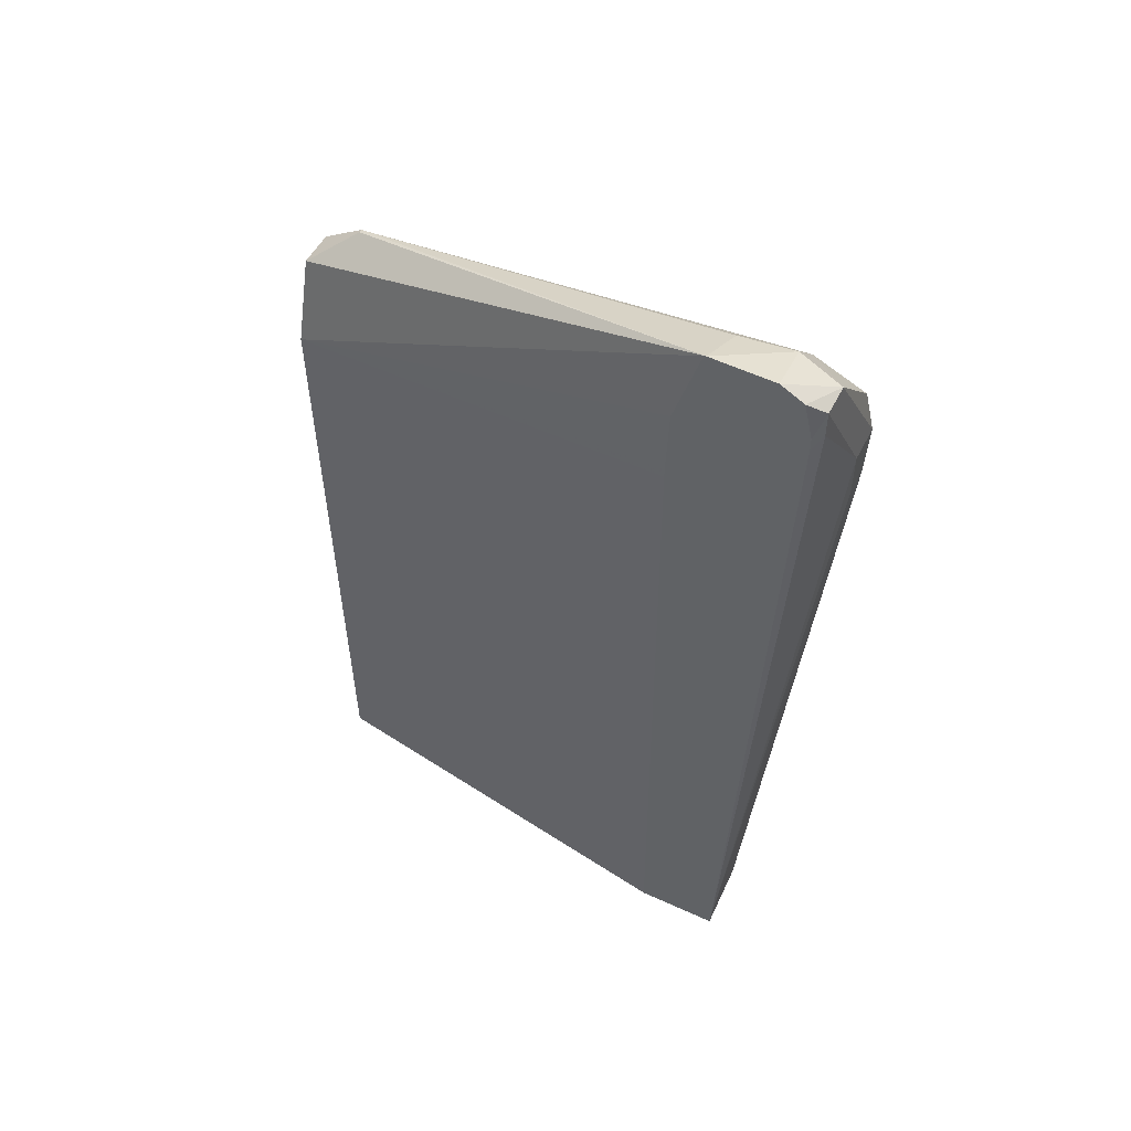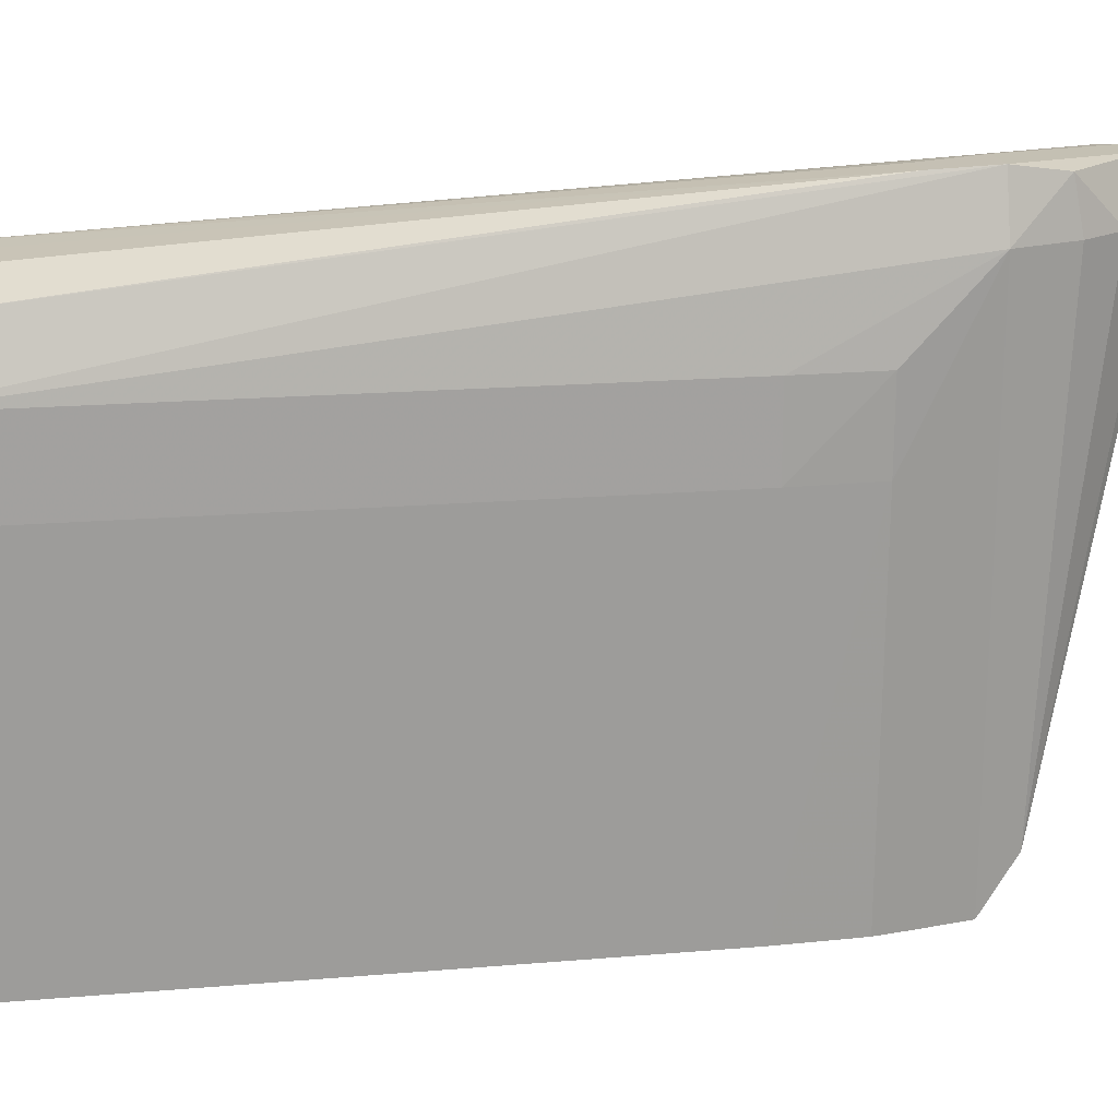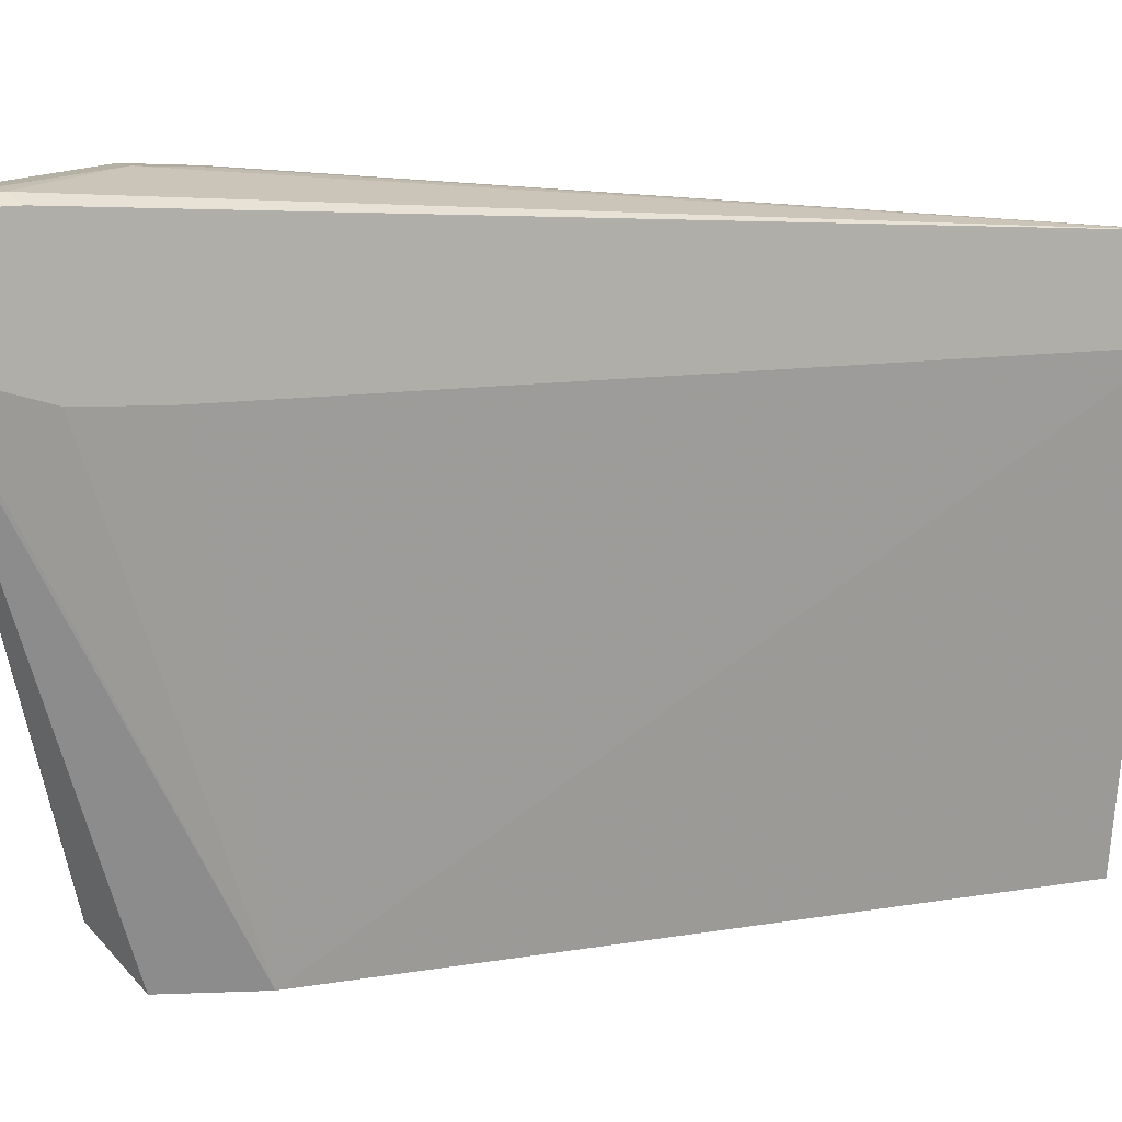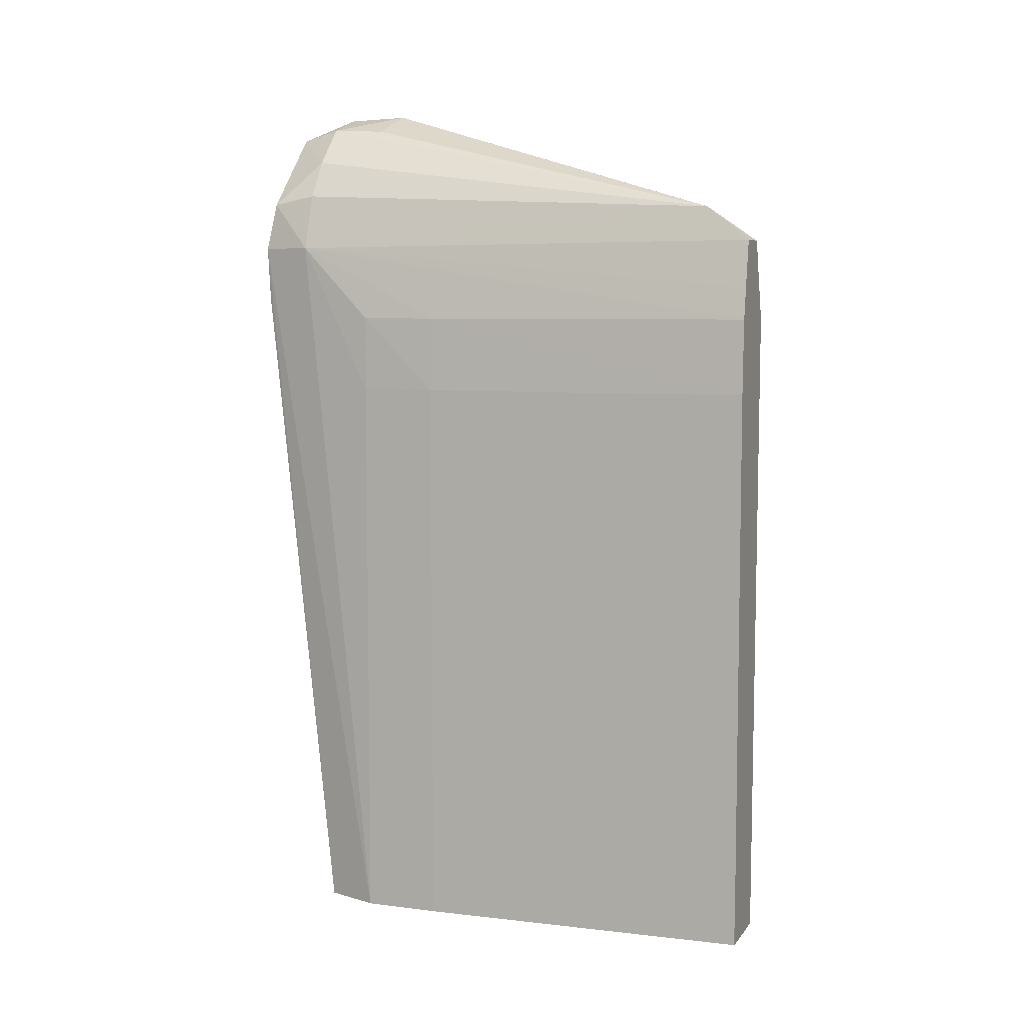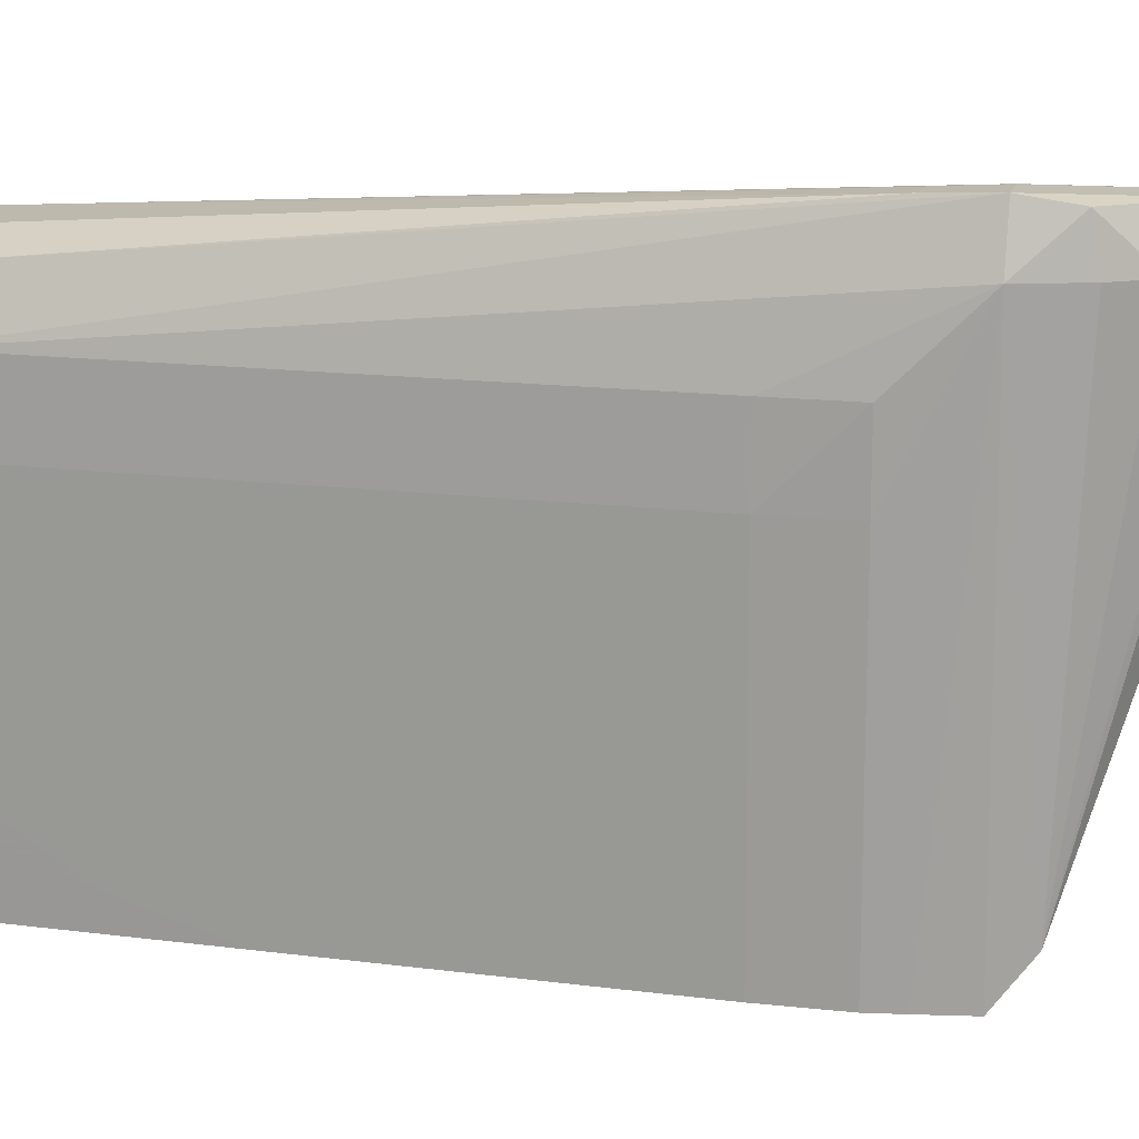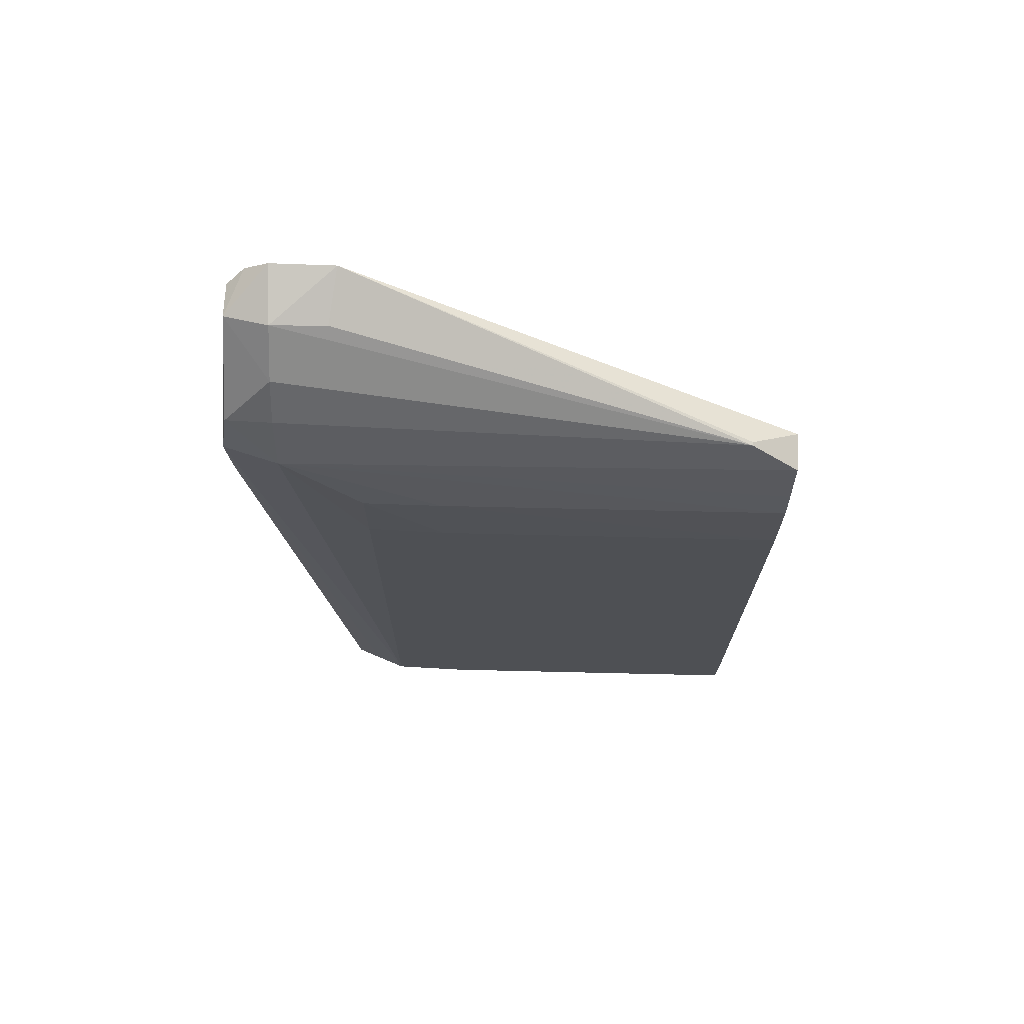
<metadata>
{"format":"obj","ext":"obj","renderer":"f3d","projection":"perspective","resolution":1024,"background":"white","views":[{"elev":51.8,"azim":-63.6,"up":"+Y"},{"elev":18.3,"azim":80.6,"up":"+Z"},{"elev":10.5,"azim":-112.8,"up":"+Z"},{"elev":6.6,"azim":110.3,"up":"+Y"},{"elev":15.9,"azim":104.7,"up":"+Z"},{"elev":71.1,"azim":93.1,"up":"+Y"}]}
</metadata>
<code>
v 0.1567 0.07165 0.01006
v 0.1578 0.07165 0.00569
v 0.156 0.07562 0.00942
v 0.1502 0.08172 0.009254
v 0.1536 0.07165 0.01006
v 0.1566 0.06707 0.009859
v 0.1571 0.01208 0.003911
v 0.1578 0.01208 0.001948
v 0.1587 0.01208 -0.000541
v 0.1587 0.05919 -0.000541
v 0.1586 0.06542 -0.000541
v 0.1585 0.06542 -0.006772
v 0.1576 0.06542 -0.0344
v 0.1571 0.06805 -0.0344
v 0.1576 0.07165 -0.000541
v 0.1564 0.07198 -0.0344
v 0.1556 0.07482 -0.0306
v 0.1563 0.0763 0.00569
v 0.1543 0.07941 0.00569
v 0.1511 0.08255 0.00569
v 0.1468 0.08379 0.005999
v 0.1468 0.08275 0.007892
v 0.1476 0.08172 0.009254
v 0.1544 0.06707 0.009859
v 0.1476 0.07958 0.009254
v 0.1468 0.01208 0.005529
v 0.149 0.01208 0.00546
v 0.1524 0.01208 0.005347
v 0.1587 0.01208 -0.006772
v 0.1587 0.05919 -0.006772
v 0.1579 0.05919 -0.0344
v 0.1534 0.07198 -0.0344
v 0.1553 0.07482 -0.0306
v 0.1468 0.08396 0.0008907
v 0.1509 0.08235 0.001356
v 0.1468 0.07979 0.008615
v 0.1468 0.07866 0.008615
v 0.1468 0.01208 -0.001124
v 0.1584 0.01208 -0.01575
v 0.1581 0.02803 -0.02546
v 0.1579 0.03074 -0.0344
v 0.1513 0.06542 -0.0344
v 0.1468 0.08346 0.0005948
v 0.1519 0.01208 -0.0344
v 0.1468 0.07084 -0.00152
v 0.1582 0.01208 -0.02198
v 0.1579 0.0218 -0.03169
v 0.1578 0.0245 -0.0344
v 0.1468 0.07165 -0.00152
v 0.1468 0.07716 -0.00132
v 0.1575 0.01208 -0.0344
v 0.1581 0.01208 -0.02546
v 0.158 0.01208 -0.02821
v 0.1579 0.01557 -0.03169
v 0.1578 0.01827 -0.0344
v 0.1578 0.01557 -0.0344
v 0.1578 0.01208 -0.03436
v 0.1579 0.01208 -0.03169
f 1 2 3
f 1 3 4
f 1 4 23
f 1 23 5
f 1 5 24
f 1 24 6
f 1 6 7
f 1 7 8
f 1 8 9
f 1 9 2
f 2 10 11
f 2 11 12
f 2 12 13
f 2 13 14
f 2 14 15
f 2 15 16
f 2 16 17
f 2 17 18
f 2 18 3
f 2 9 10
f 3 18 19
f 3 19 4
f 4 19 20
f 4 20 21
f 4 21 22
f 4 22 23
f 5 23 25
f 5 25 26
f 5 26 24
f 6 24 26
f 6 26 27
f 6 27 28
f 6 28 7
f 7 28 27
f 7 27 26
f 7 26 38
f 7 38 44
f 7 44 51
f 7 51 57
f 7 57 58
f 7 58 53
f 7 53 52
f 7 52 46
f 7 46 39
f 7 39 29
f 7 29 9
f 7 9 8
f 9 29 30
f 9 30 10
f 10 30 11
f 11 30 12
f 12 30 31
f 12 31 13
f 13 31 41
f 13 41 48
f 13 48 55
f 13 55 56
f 13 56 51
f 13 51 44
f 13 44 42
f 13 42 32
f 13 32 16
f 13 16 14
f 14 16 15
f 16 32 33
f 16 33 17
f 17 33 34
f 17 34 35
f 17 35 20
f 17 20 19
f 17 19 18
f 20 35 34
f 20 34 21
f 21 34 43
f 21 43 50
f 21 50 49
f 21 49 45
f 21 45 38
f 21 38 26
f 21 26 37
f 21 37 36
f 21 36 22
f 22 36 23
f 23 36 37
f 23 37 25
f 25 37 26
f 29 39 30
f 30 39 40
f 30 40 41
f 30 41 31
f 32 34 33
f 32 42 34
f 34 42 43
f 38 45 42
f 38 42 44
f 39 46 47
f 39 47 40
f 40 47 41
f 41 47 48
f 42 45 49
f 42 49 50
f 42 50 43
f 46 52 47
f 47 52 53
f 47 53 54
f 47 54 55
f 47 55 48
f 51 56 57
f 53 58 54
f 54 58 55
f 55 58 57
f 55 57 56

</code>
